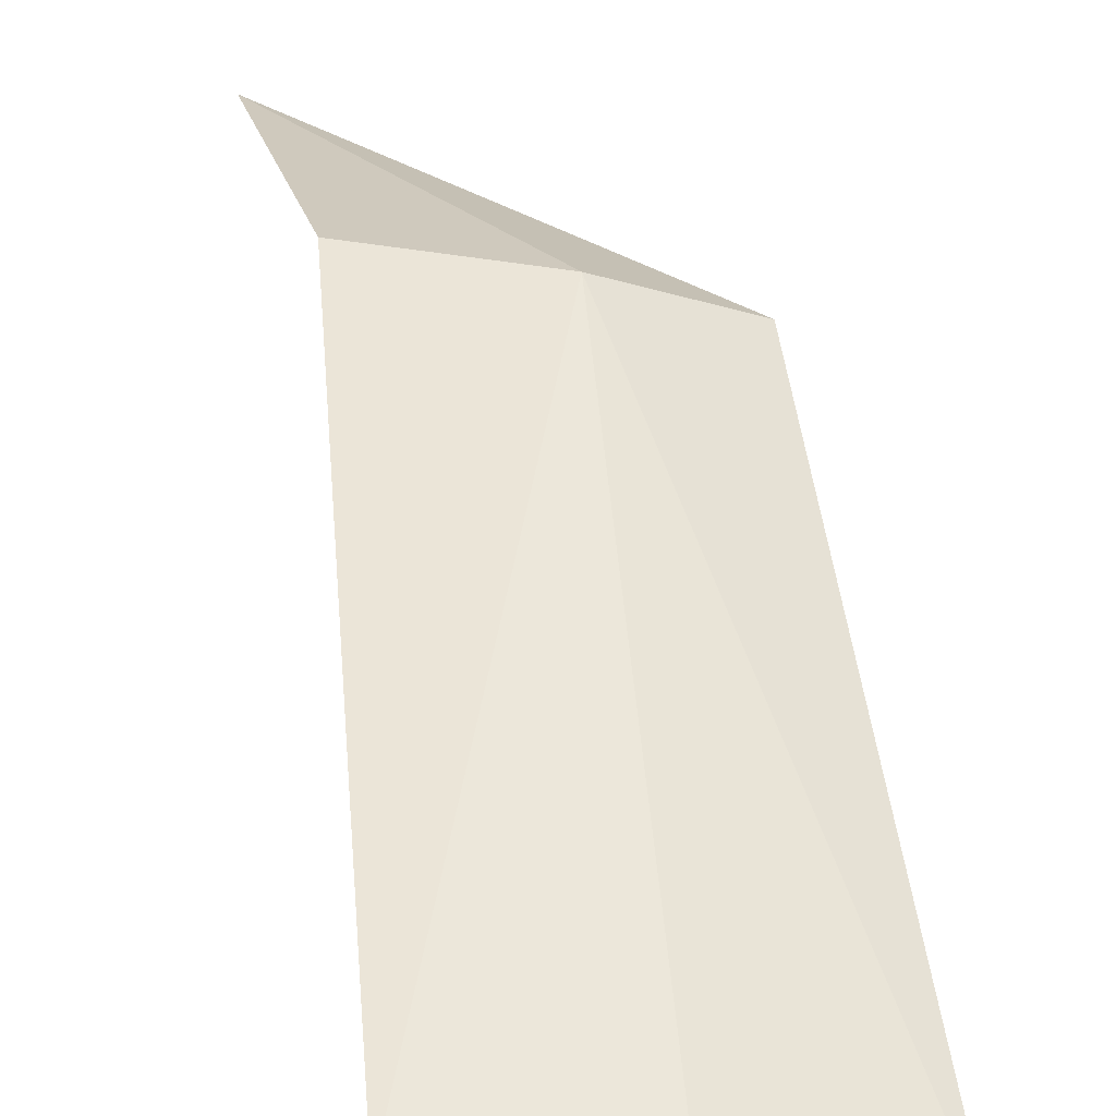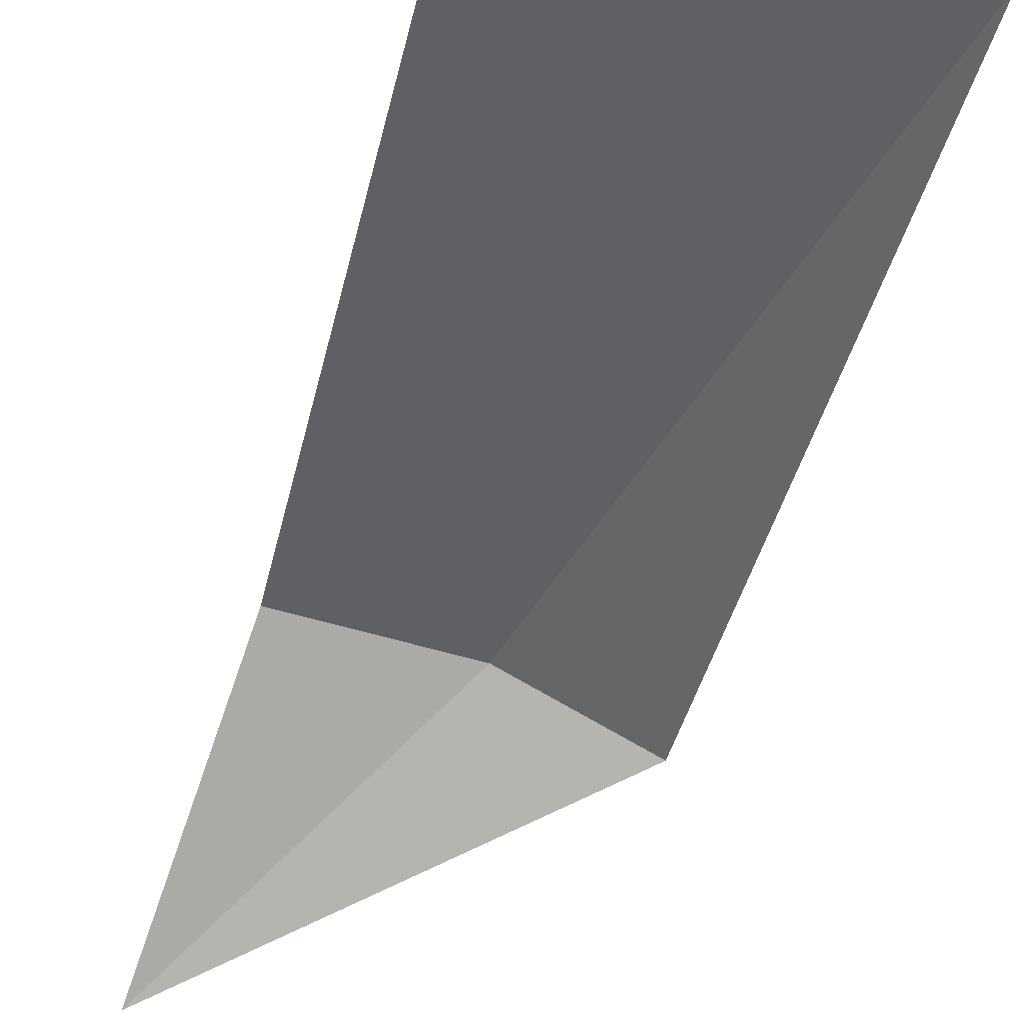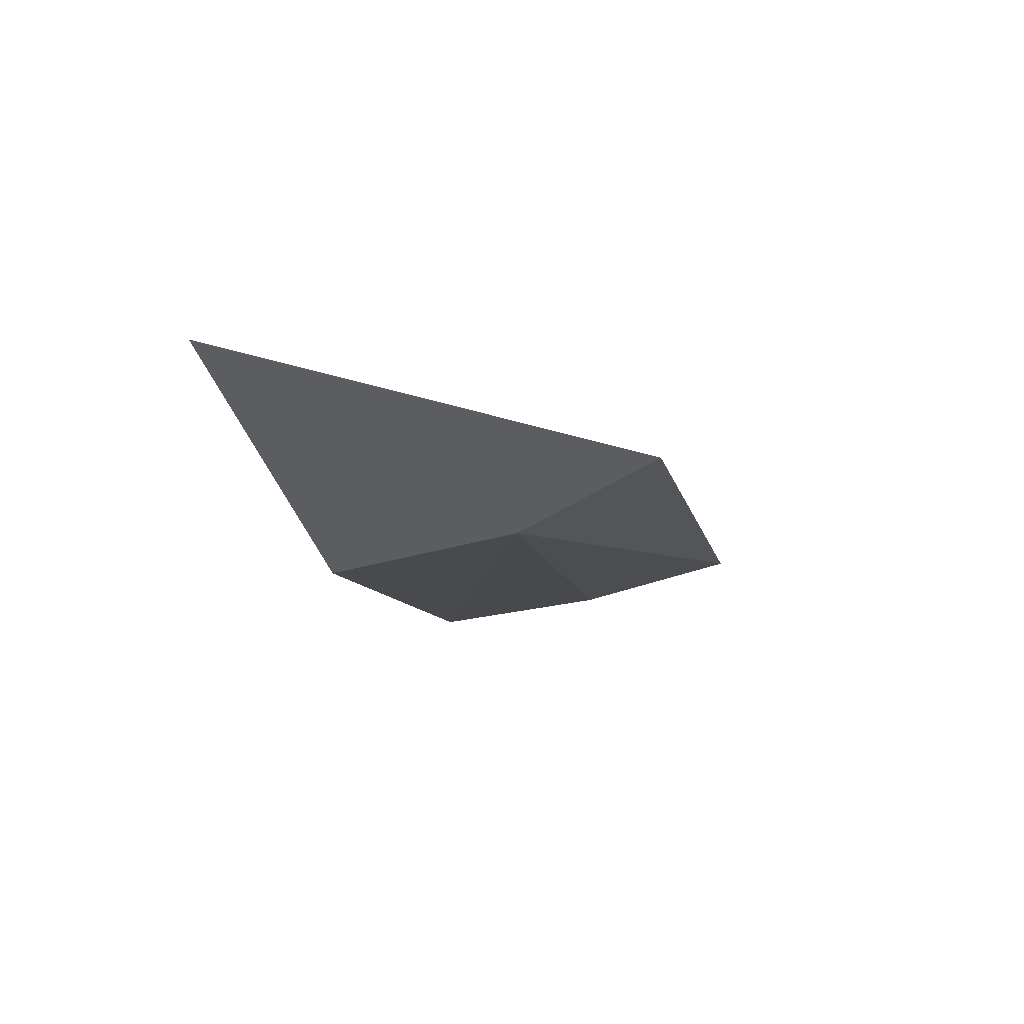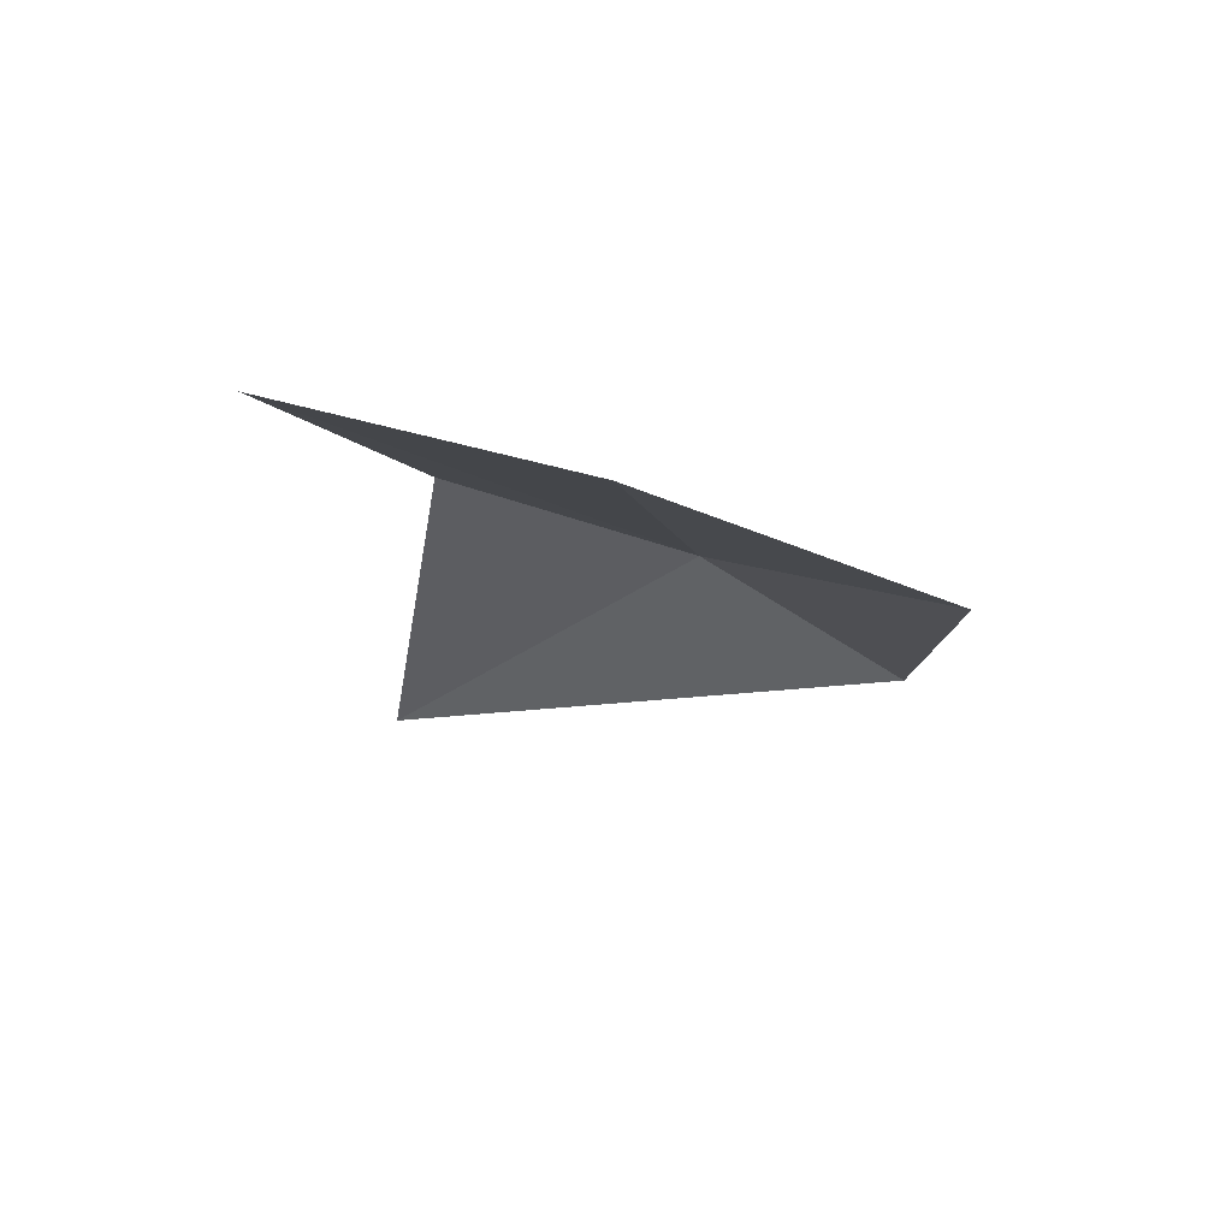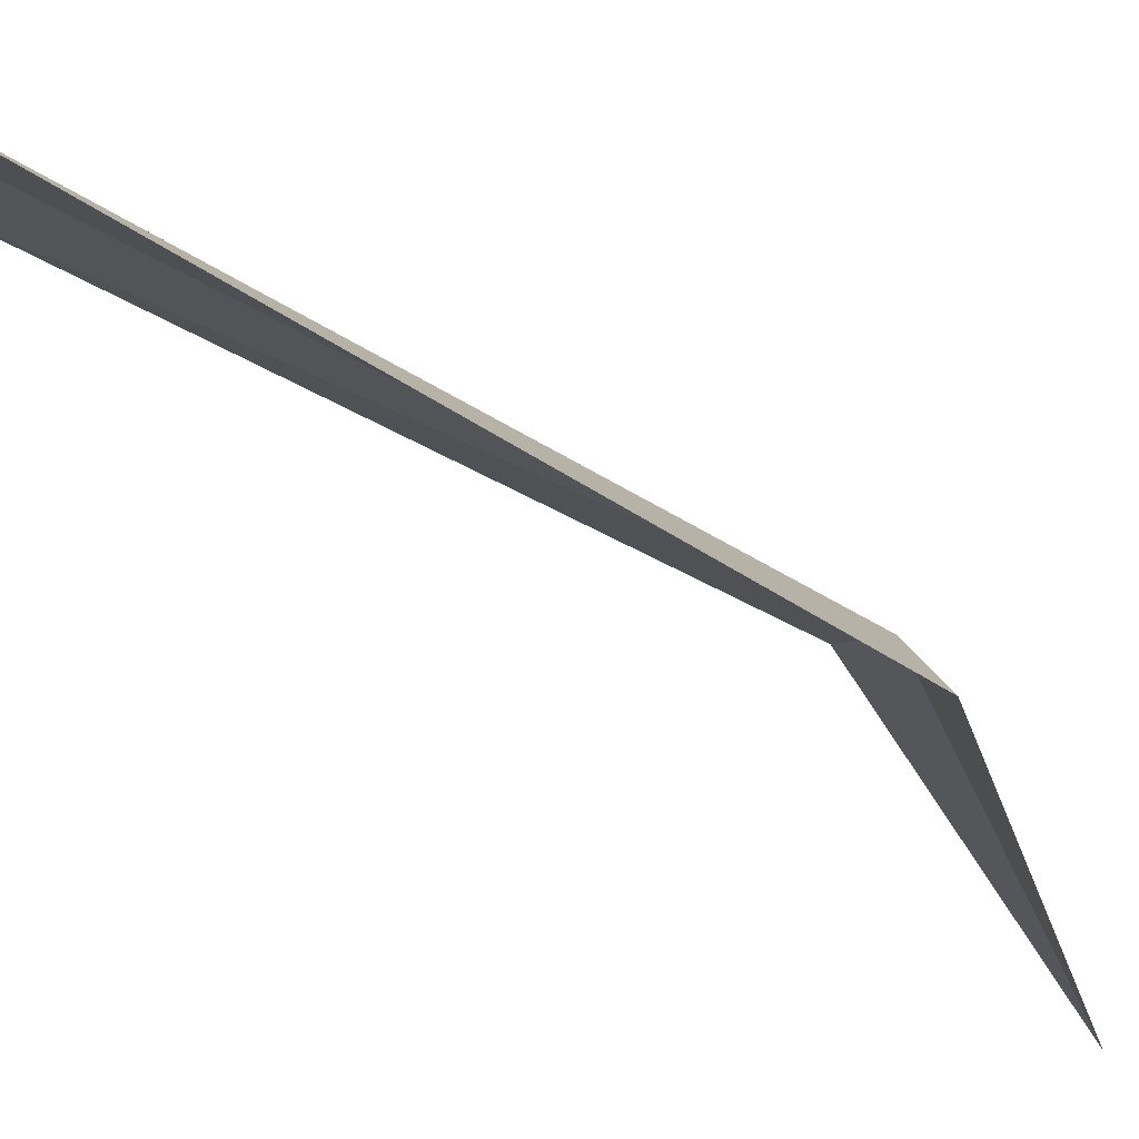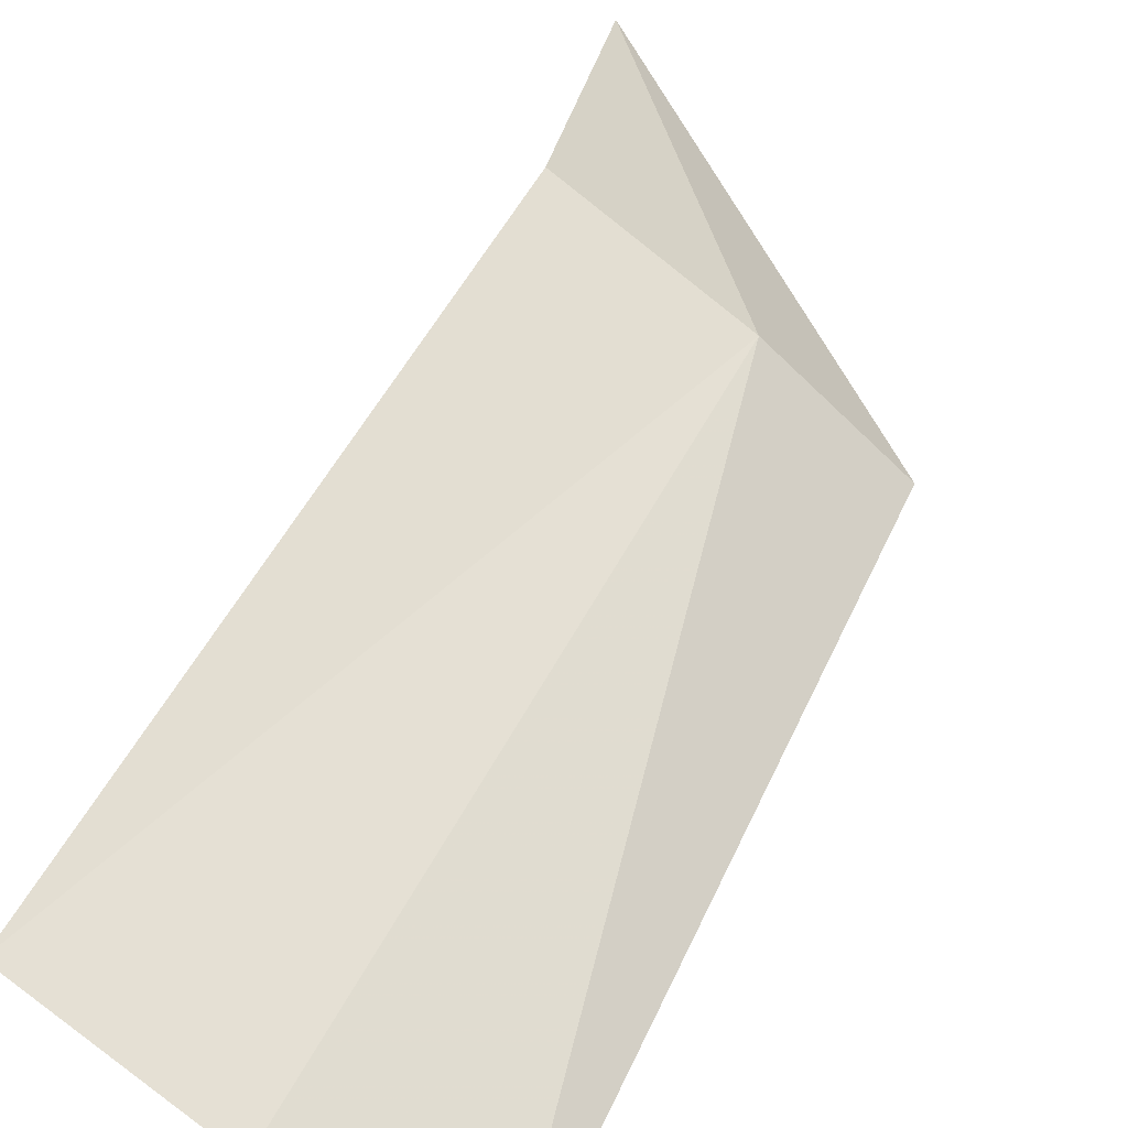
<metadata>
{"format":"obj","ext":"obj","renderer":"f3d","projection":"perspective","resolution":1024,"background":"white","views":[{"elev":73.8,"azim":-177.0,"up":"+Z"},{"elev":-23.3,"azim":174.0,"up":"+Z"},{"elev":-75.3,"azim":179.9,"up":"+Y"},{"elev":20.3,"azim":-166.7,"up":"+Z"},{"elev":-16.1,"azim":-99.6,"up":"+Z"},{"elev":73.9,"azim":-143.7,"up":"+Z"}]}
</metadata>
<code>
v 2.783 7.17 3.577
v 2.675 7.17 3.518
v 3 6.997 3.398
v 2.924 7.17 3.609
v 2.85 7.683 3.812
v 2.707 7.683 3.788
v 2.574 7.683 3.749
f 1 3 2
f 1 5 4
f 1 6 5
f 1 4 3
f 1 7 6
f 1 2 7

</code>
